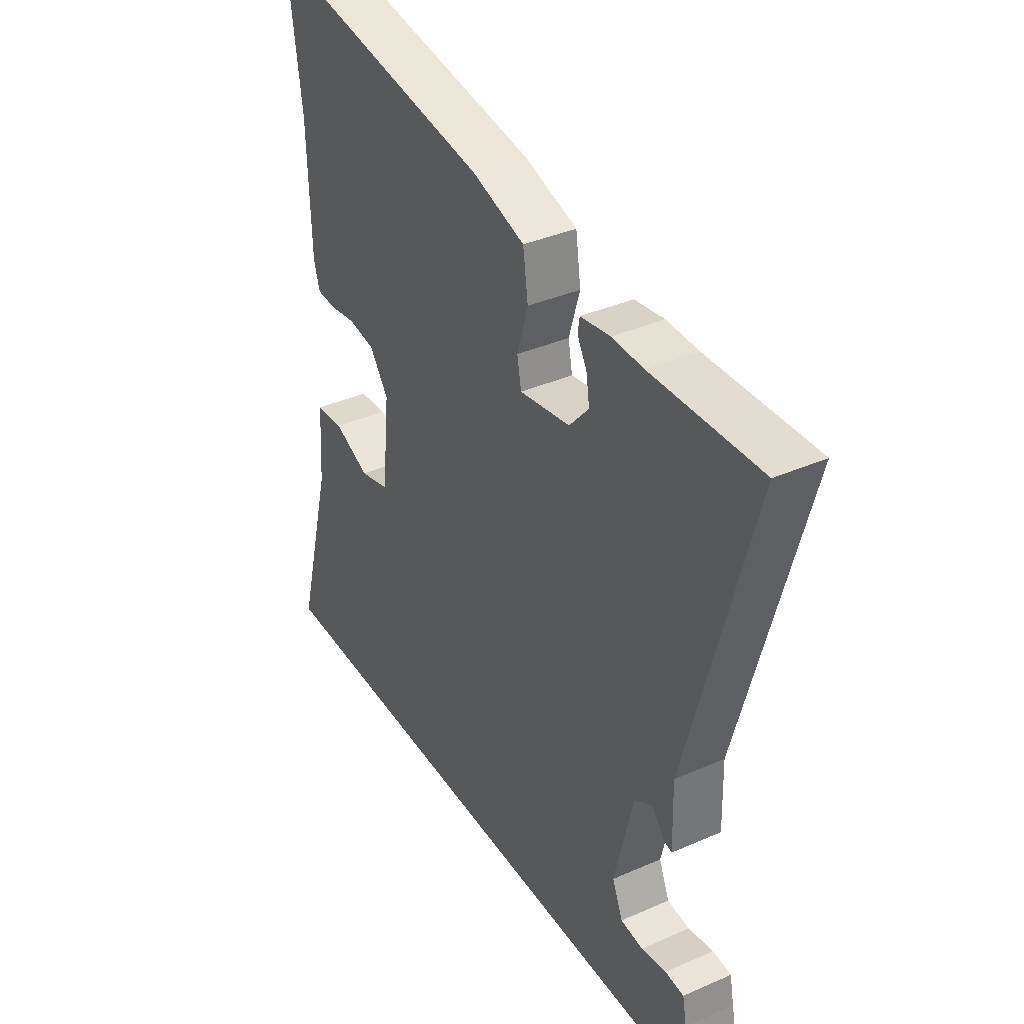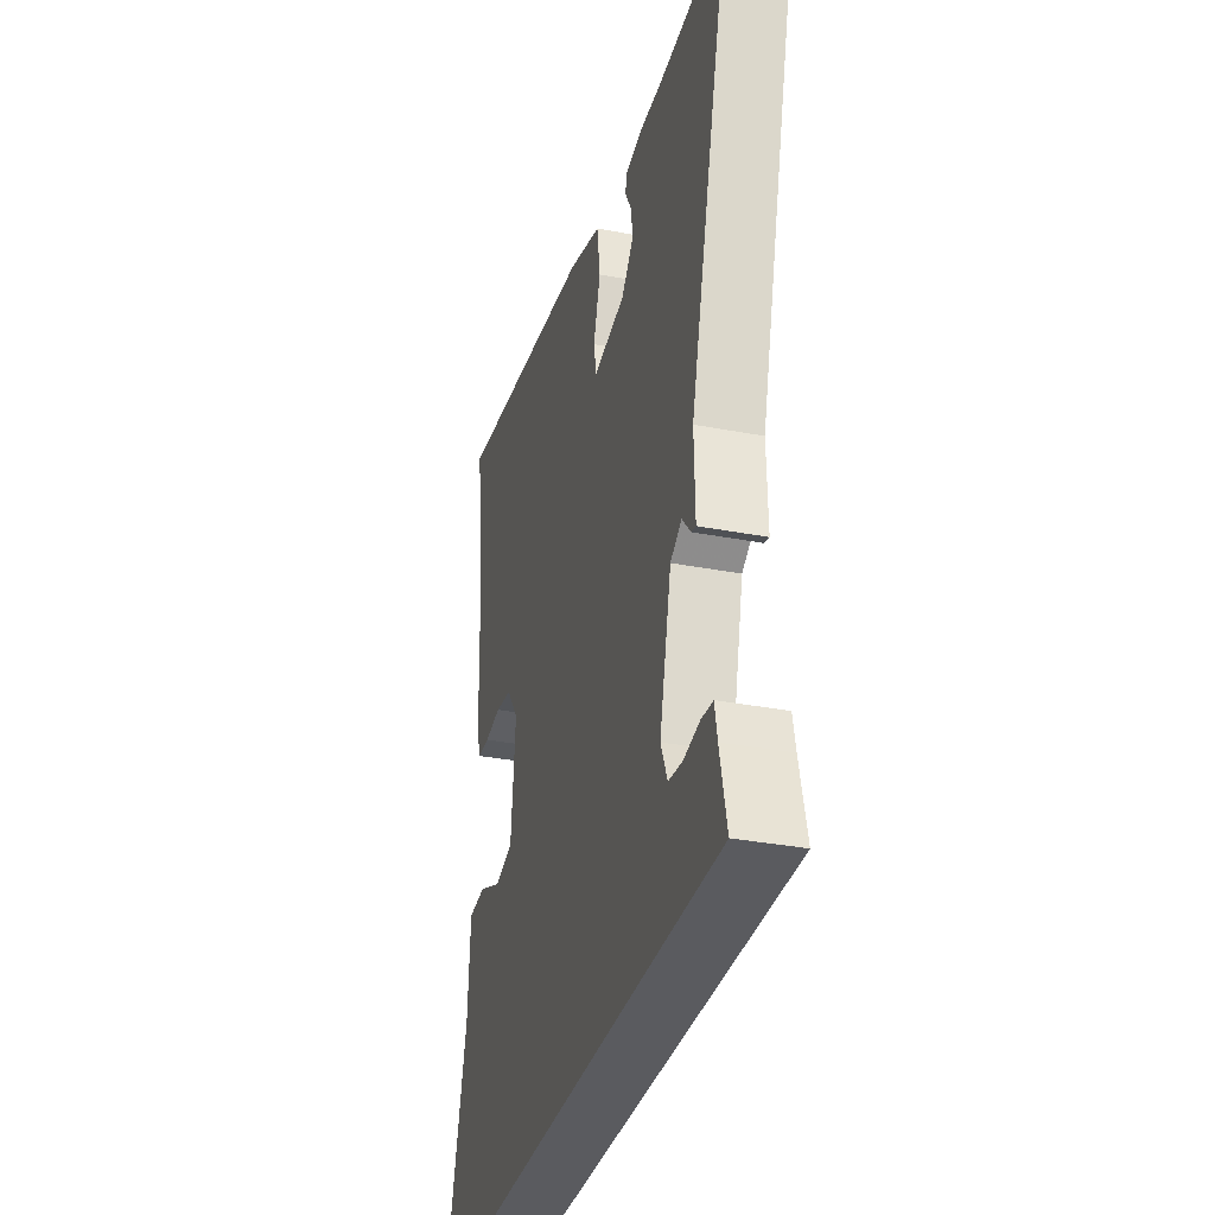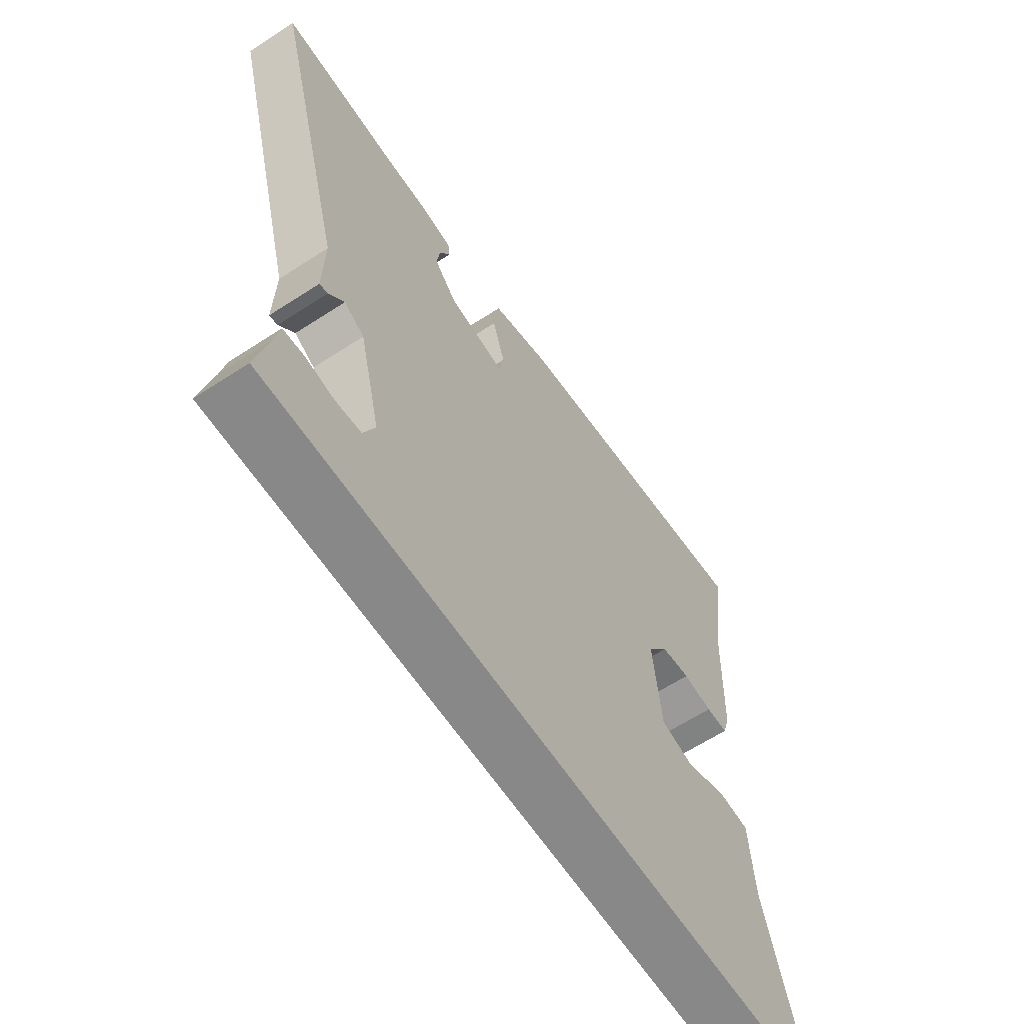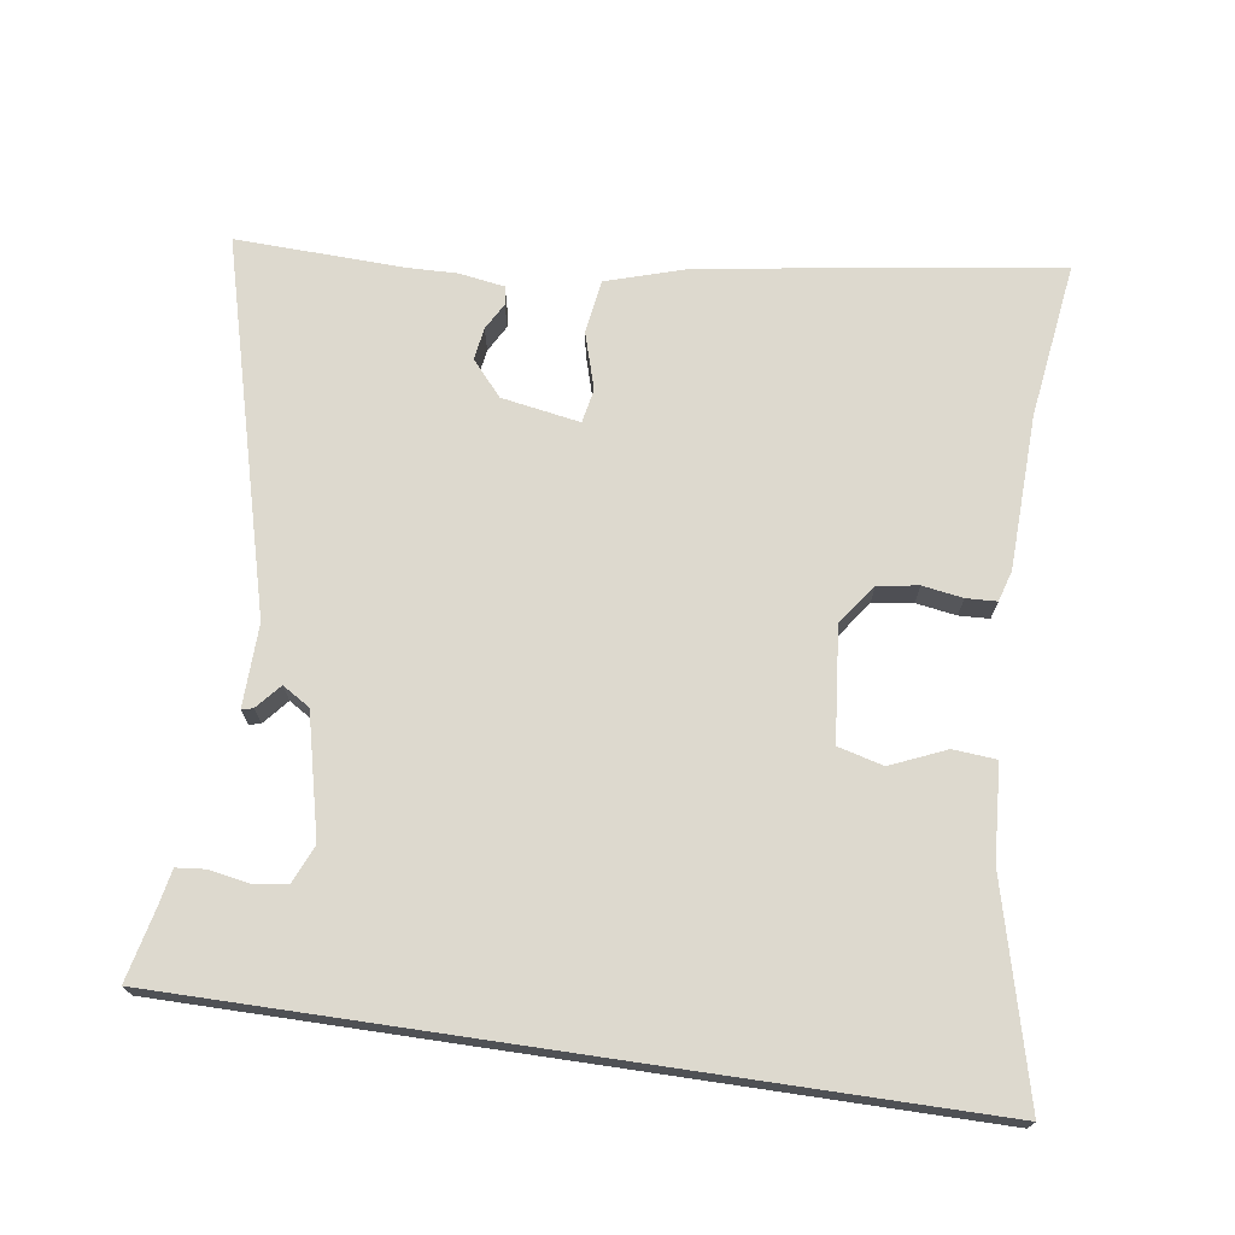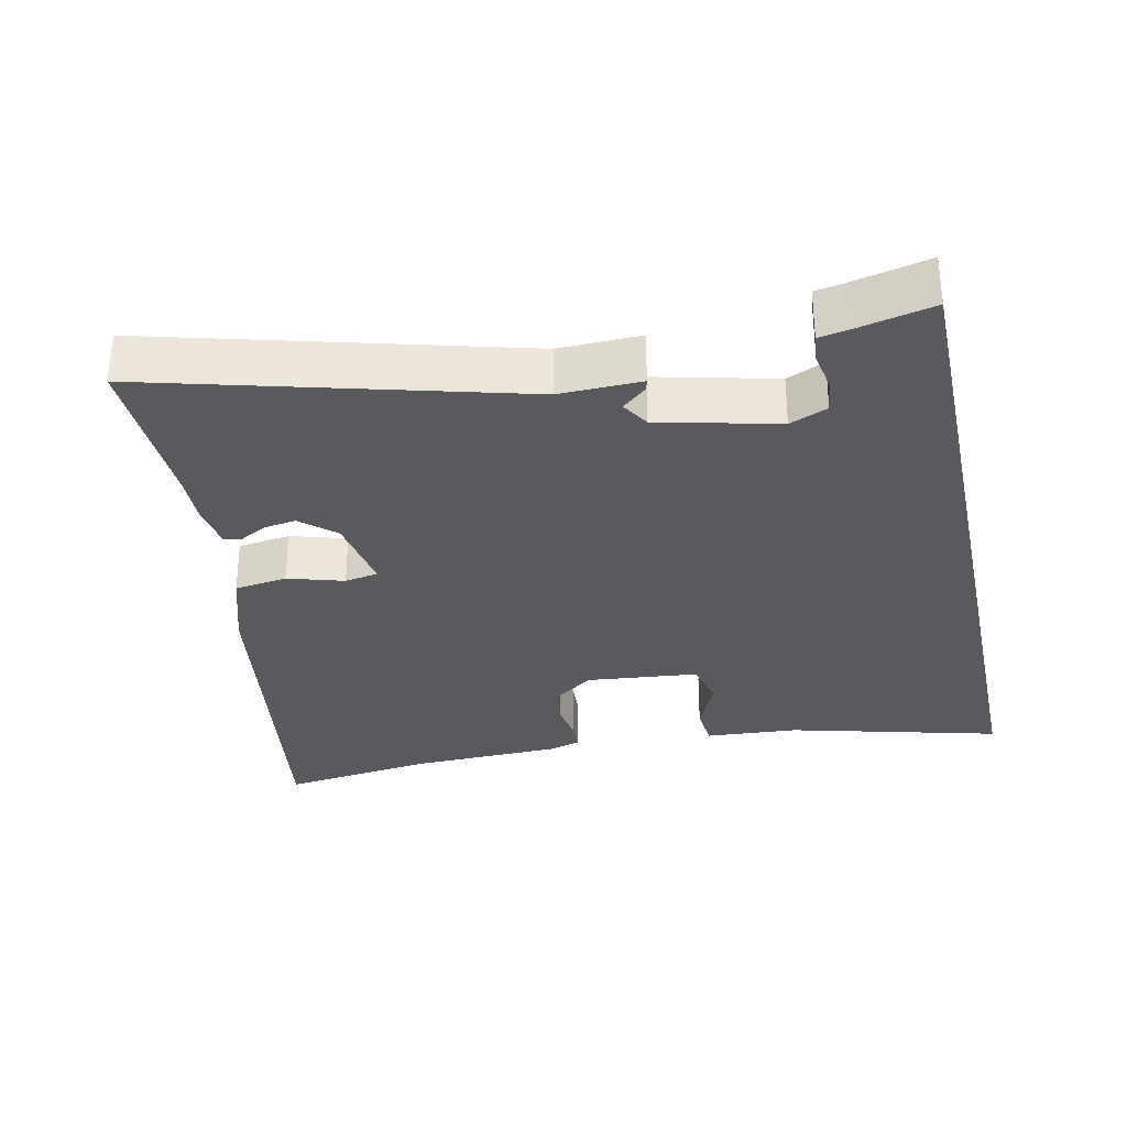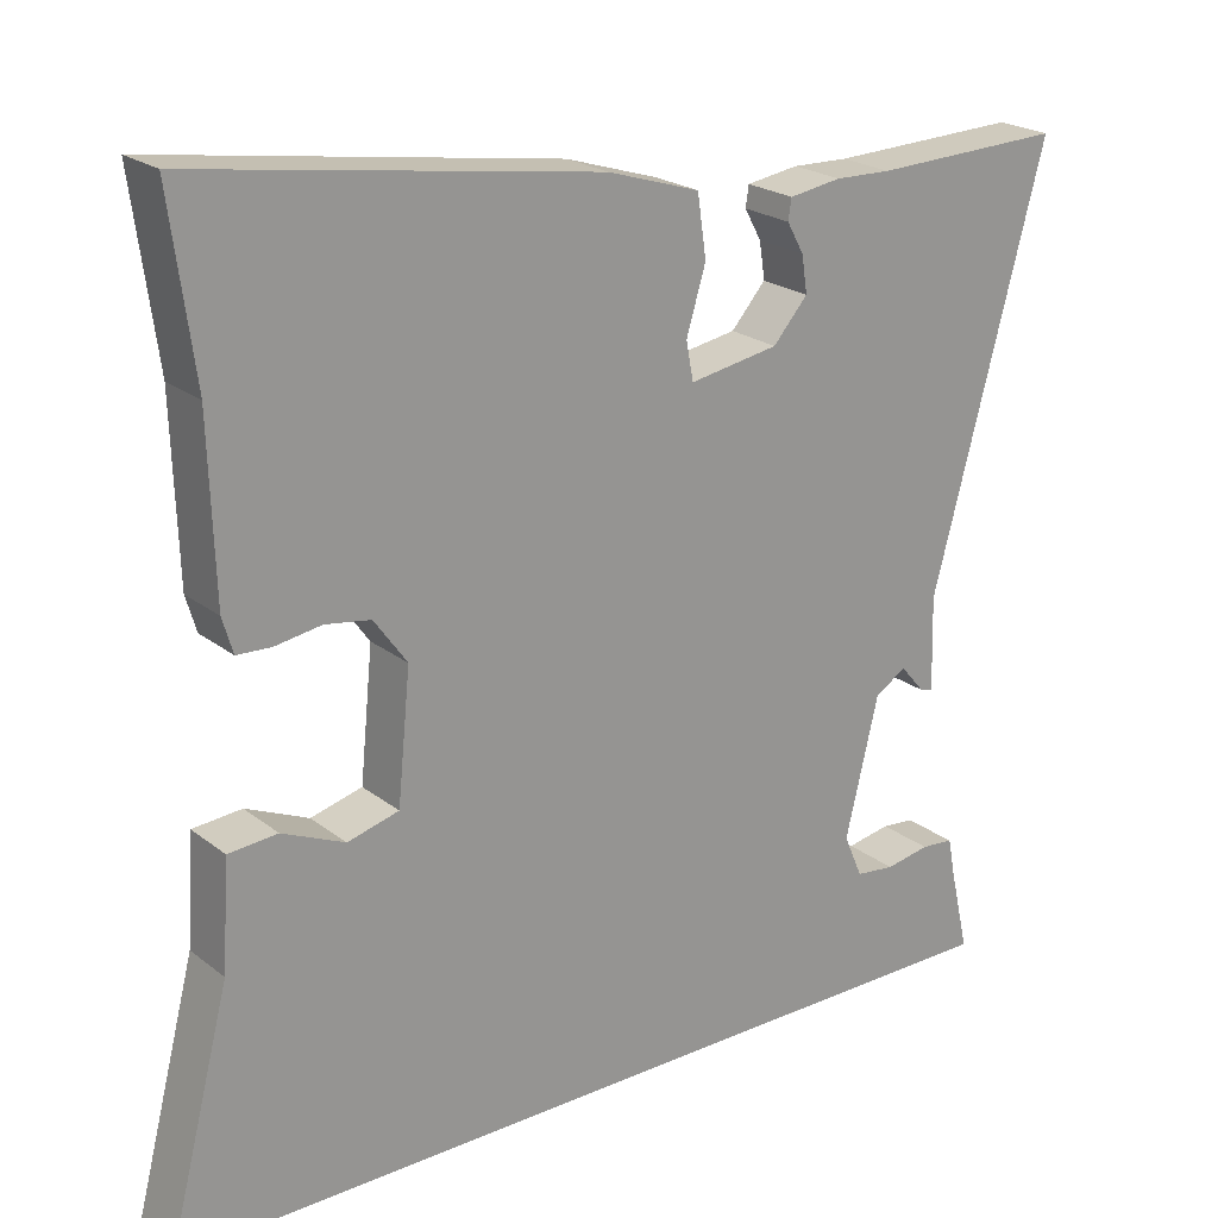
<metadata>
{"format":"obj","ext":"obj","renderer":"f3d","projection":"perspective","resolution":1024,"background":"white","views":[{"elev":37.1,"azim":60.5,"up":"+Z"},{"elev":-33.2,"azim":75.2,"up":"+Z"},{"elev":-62.7,"azim":123.4,"up":"+Z"},{"elev":71.7,"azim":-171.6,"up":"+Y"},{"elev":-31.6,"azim":102.2,"up":"+Y"},{"elev":22.1,"azim":-37.2,"up":"+Z"}]}
</metadata>
<code>
v 0.533 0.07 -0.5
v -0.575 0.07 -0.5
v -0.497 0.07 -0.198
v -0.488 0.07 -0.064
v -0.427 0.07 -0.059
v -0.349 0.07 -0.093
v -0.285 0.07 -0.076
v -0.269 0.07 0.084
v -0.31 0.07 0.141
v -0.367 0.07 0.15
v -0.424 0.07 0.141
v -0.467 0.07 0.143
v -0.48 0.07 0.187
v -0.487 0.07 0.404
v -0.517 0.07 0.625
v -0.017 0.07 0.549
v 0.098 0.07 0.513
v 0.109 0.07 0.437
v 0.085 0.07 0.357
v 0.094 0.07 0.309
v 0.205 0.07 0.328
v 0.248 0.07 0.377
v 0.241 0.07 0.423
v 0.22 0.07 0.461
v 0.224 0.07 0.487
v 0.289 0.07 0.497
v 0.359 0.07 0.495
v 0.596 0.07 0.503
v 0.455 0.07 -0.021
v 0.458 0.07 -0.138
v 0.442 0.07 -0.134
v 0.412 0.07 -0.099
v 0.373 0.07 -0.123
v 0.332 0.07 -0.294
v 0.355 0.07 -0.348
v 0.404 0.07 -0.354
v 0.459 0.07 -0.344
v 0.5 0.07 -0.348
v 0.509 0.07 -0.395
v 0.533 0 -0.5
v -0.575 0 -0.5
v -0.497 0 -0.198
v -0.488 0 -0.064
v -0.427 0 -0.059
v -0.349 0 -0.093
v -0.285 0 -0.076
v -0.269 0 0.084
v -0.31 0 0.141
v -0.367 0 0.15
v -0.424 0 0.141
v -0.467 0 0.143
v -0.48 0 0.187
v -0.487 0 0.404
v -0.517 0 0.625
v -0.017 0 0.549
v 0.098 0 0.513
v 0.109 0 0.437
v 0.085 0 0.357
v 0.094 0 0.309
v 0.205 0 0.328
v 0.248 0 0.377
v 0.241 0 0.423
v 0.22 0 0.461
v 0.224 0 0.487
v 0.289 0 0.497
v 0.359 0 0.495
v 0.596 0 0.503
v 0.455 0 -0.021
v 0.458 0 -0.138
v 0.442 0 -0.134
v 0.412 0 -0.099
v 0.373 0 -0.123
v 0.332 0 -0.294
v 0.355 0 -0.348
v 0.404 0 -0.354
v 0.459 0 -0.344
v 0.5 0 -0.348
v 0.509 0 -0.395
f 36 37 38 39
f 35 36 39 1
f 29 30 31 32
f 27 28 29 32
f 27 32 33
f 26 27 33 34
f 23 24 25 26
f 22 23 26
f 16 17 18 19
f 14 15 16 19
f 14 19 20
f 13 14 20
f 10 11 12 13
f 9 10 13 20
f 8 9 20 21
f 3 4 5 6
f 3 6 7
f 35 1 2 3
f 34 35 3 7
f 22 26 34
f 21 22 34
f 7 8 21 34
f 78 77 76 75
f 40 78 75 74
f 71 70 69 68
f 71 68 67 66
f 72 71 66
f 73 72 66 65
f 65 64 63 62
f 65 62 61
f 58 57 56 55
f 58 55 54 53
f 59 58 53
f 59 53 52
f 52 51 50 49
f 59 52 49 48
f 60 59 48 47
f 45 44 43 42
f 46 45 42
f 42 41 40 74
f 46 42 74 73
f 73 65 61
f 73 61 60
f 73 60 47 46
f 1 40 41 2
f 2 41 42 3
f 3 42 43 4
f 4 43 44 5
f 5 44 45 6
f 6 45 46 7
f 7 46 47 8
f 8 47 48 9
f 9 48 49 10
f 10 49 50 11
f 11 50 51 12
f 12 51 52 13
f 13 52 53 14
f 14 53 54 15
f 15 54 55 16
f 16 55 56 17
f 17 56 57 18
f 18 57 58 19
f 19 58 59 20
f 20 59 60 21
f 21 60 61 22
f 22 61 62 23
f 23 62 63 24
f 24 63 64 25
f 25 64 65 26
f 26 65 66 27
f 27 66 67 28
f 28 67 68 29
f 29 68 69 30
f 30 69 70 31
f 31 70 71 32
f 32 71 72 33
f 33 72 73 34
f 34 73 74 35
f 35 74 75 36
f 36 75 76 37
f 37 76 77 38
f 38 77 78 39
f 39 78 40 1

</code>
